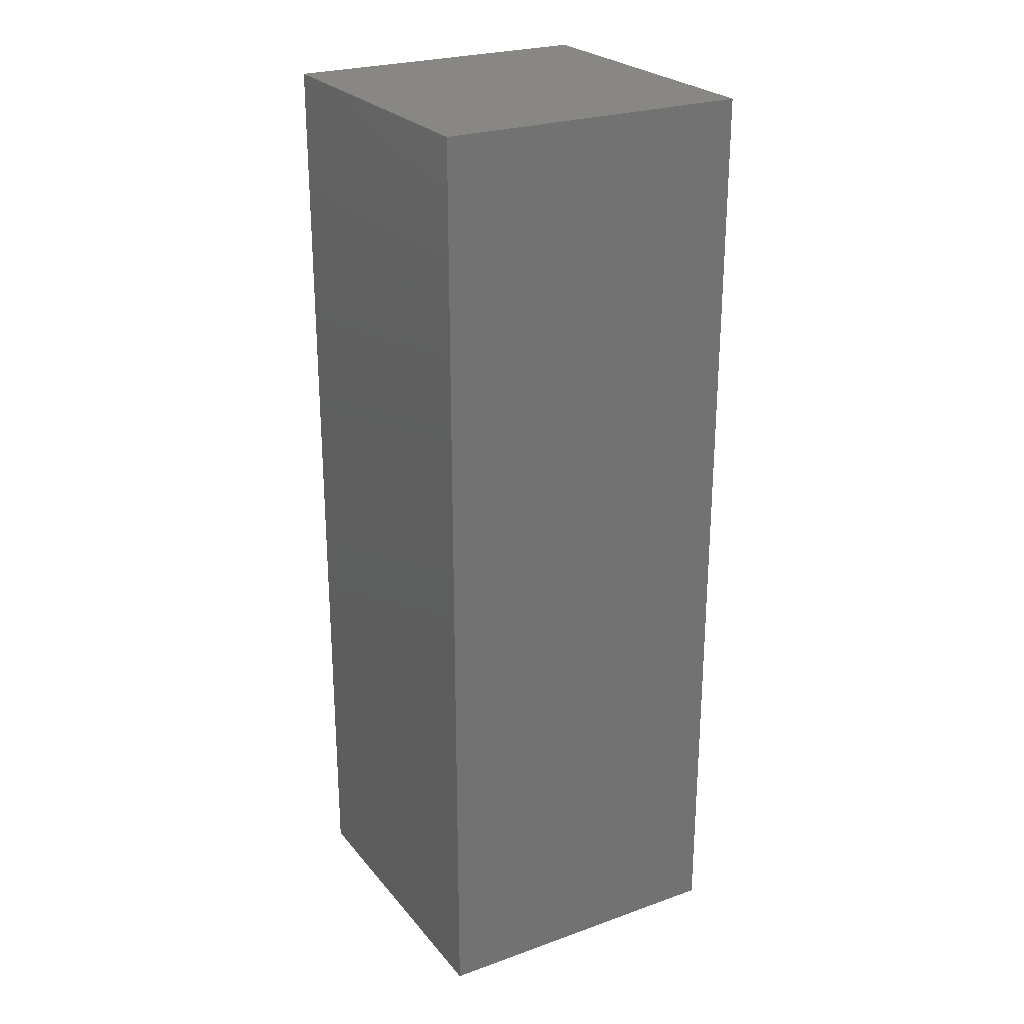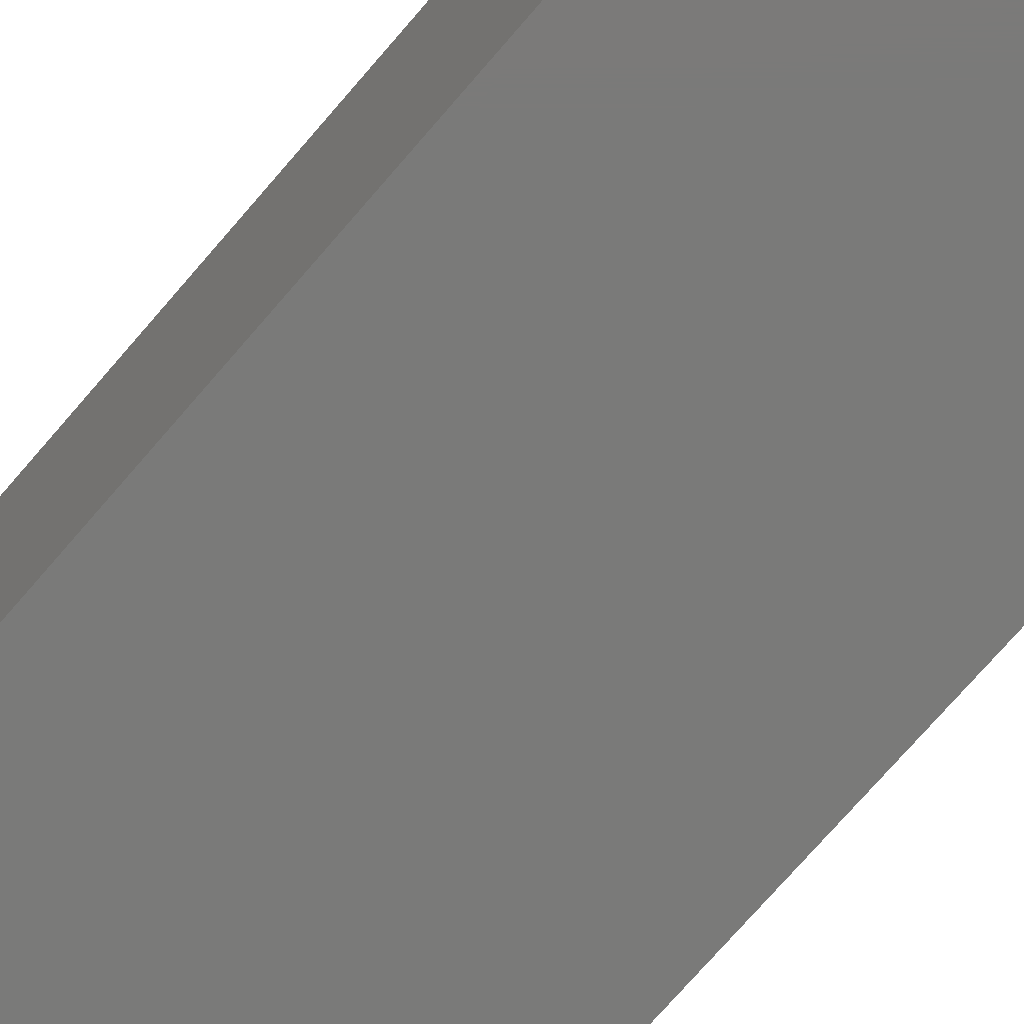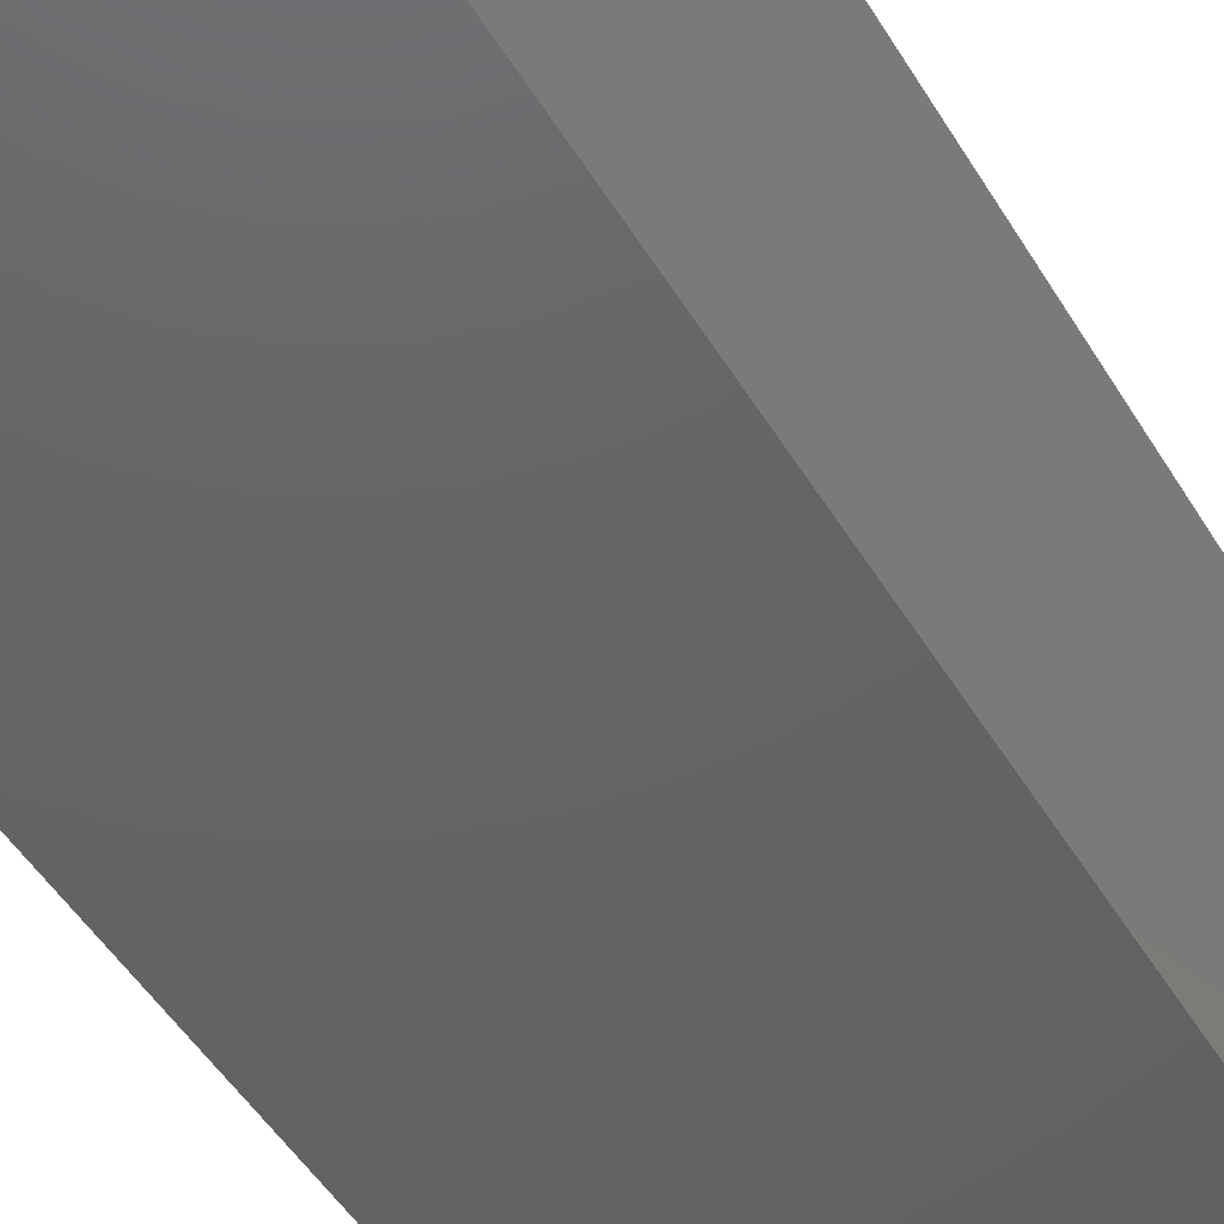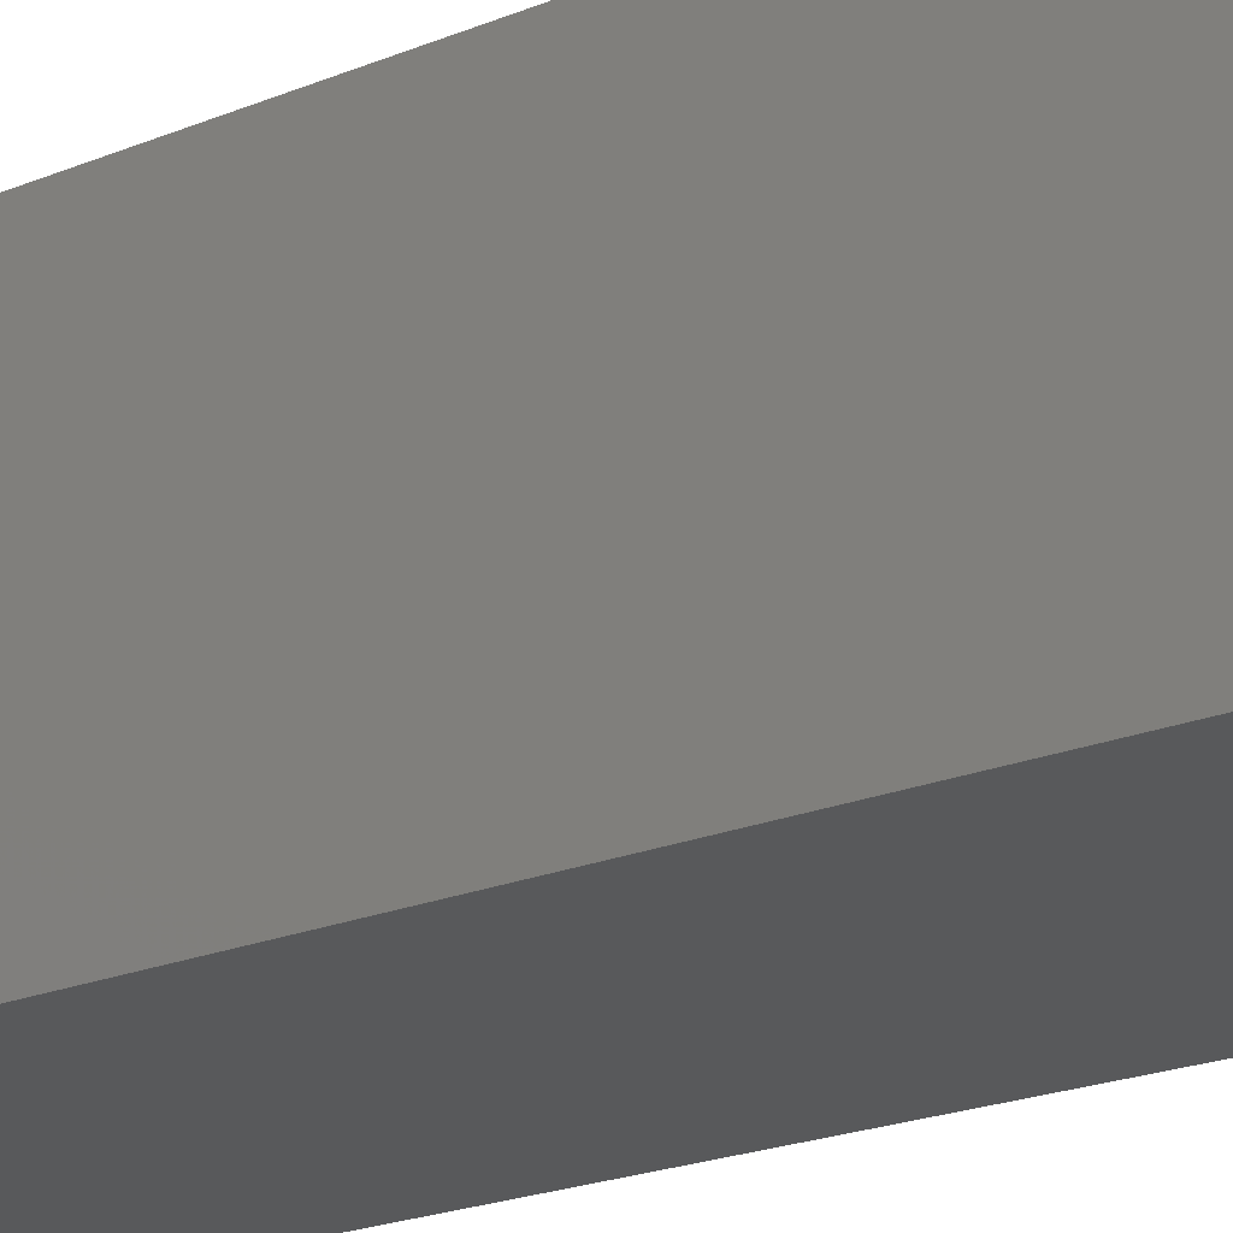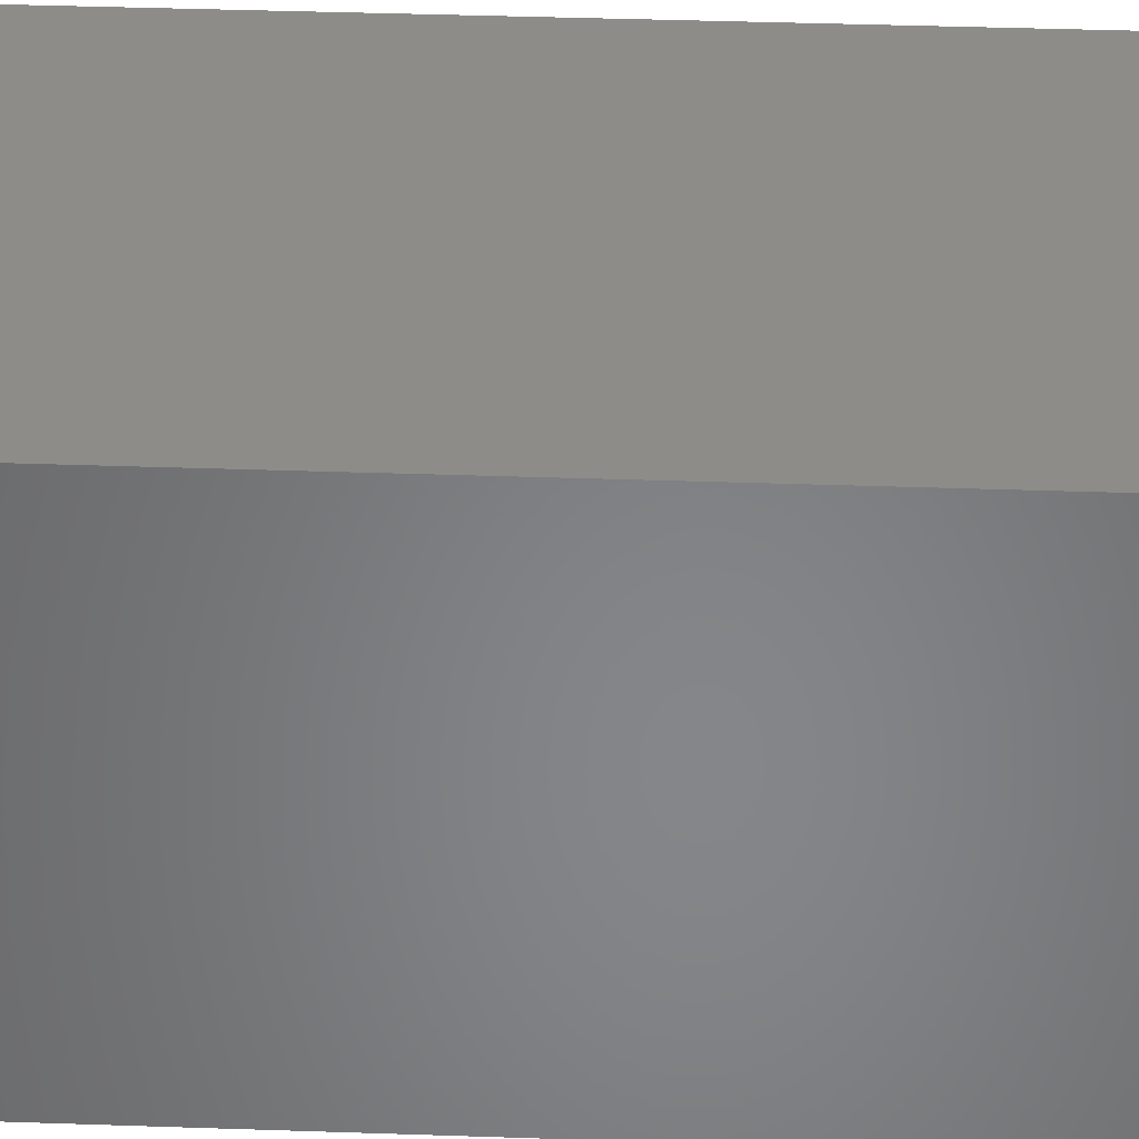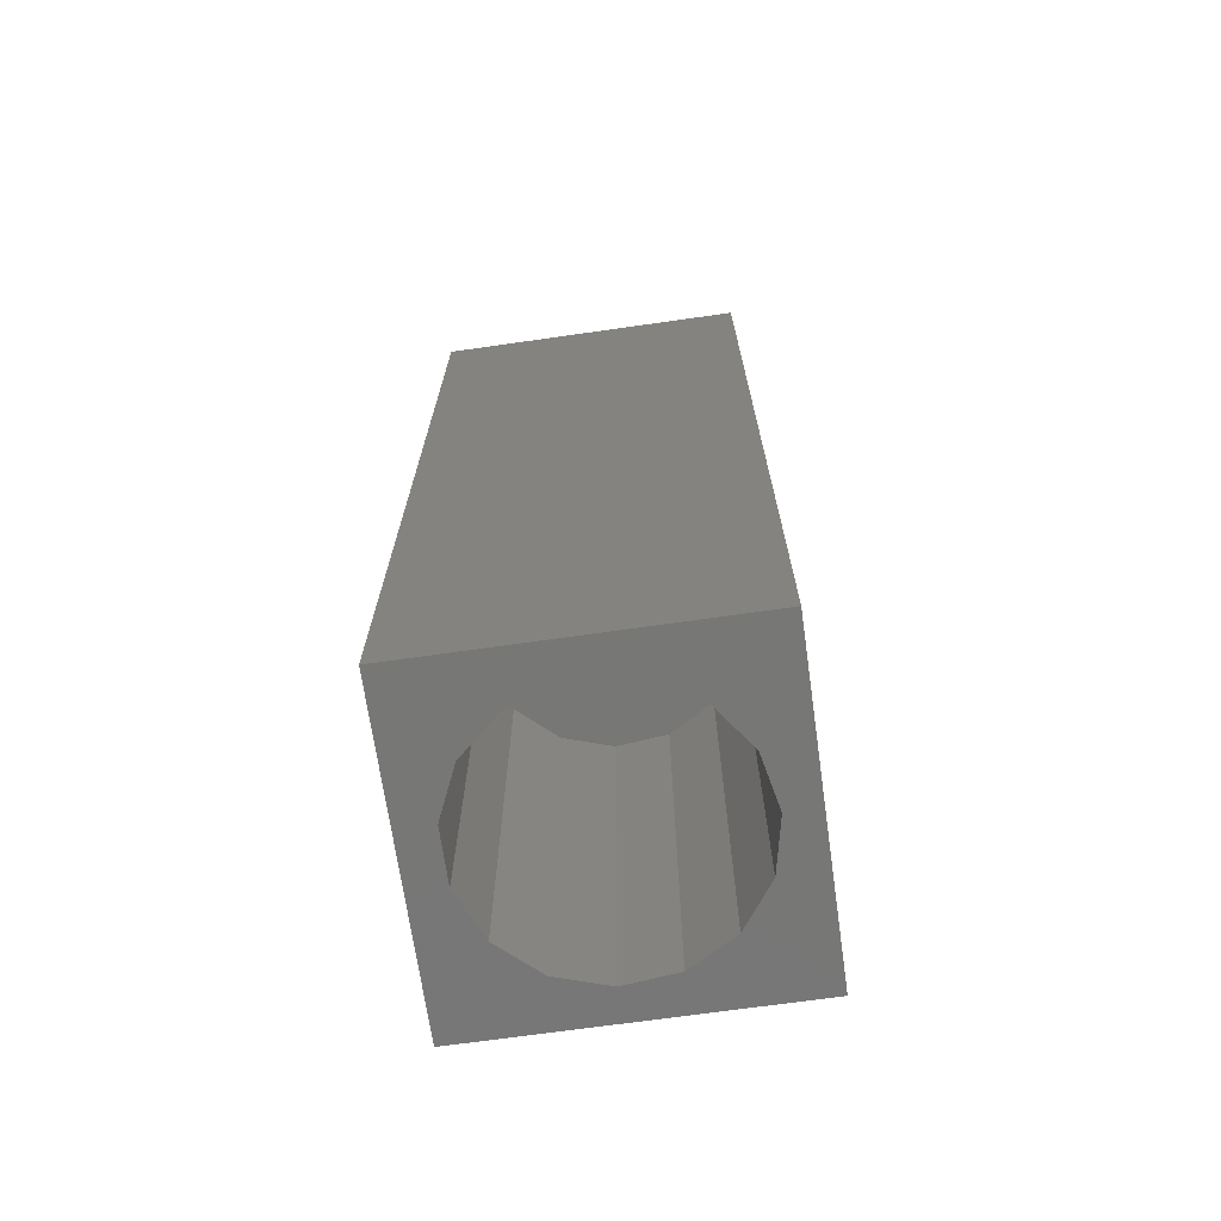
<metadata>
{"format":"stl","ext":"stl","renderer":"f3d","projection":"perspective","resolution":1024,"background":"white","views":[{"elev":25.2,"azim":150.2,"up":"+Z"},{"elev":-73.2,"azim":139.3,"up":"+Y"},{"elev":-45.3,"azim":28.5,"up":"+Y"},{"elev":-20.8,"azim":127.0,"up":"+Y"},{"elev":36.7,"azim":92.6,"up":"+Y"},{"elev":-69.7,"azim":8.1,"up":"+Z"}]}
</metadata>
<code>
# stl→obj: 38 verts, 72 faces
v 5 0 15
v 5 5 0
v 5 5 15
v 5 0 0
v 0 5 15
v 0 0 15
v 4.5 2.5 0
v 4.327 1.687 0
v 3.838 1.014 0
v 3.118 0.5979 0
v 2.291 0.511 0
v 0.5437 2.084 0
v 0 0 0
v 0.5437 2.916 0
v 0.882 1.324 0
v 1.5 0.7679 0
v 4.327 3.313 0
v 3.838 3.986 0
v 3.118 4.402 0
v 2.291 4.489 0
v 0 5 0
v 1.5 4.232 0
v 0.882 3.676 0
v 0.5437 2.084 7.04
v 0.5437 2.916 7.04
v 3.838 3.986 7.04
v 4.327 3.313 7.04
v 4.5 2.5 7.04
v 3.118 4.402 7.04
v 2.291 4.489 7.04
v 3.118 0.5979 7.04
v 3.838 1.014 7.04
v 1.5 4.232 7.04
v 0.882 3.676 7.04
v 4.327 1.687 7.04
v 2.291 0.511 7.04
v 1.5 0.7679 7.04
v 0.882 1.324 7.04
f 1 2 3
f 2 1 4
f 5 1 3
f 1 5 6
f 4 7 2
f 4 8 7
f 4 9 8
f 4 10 9
f 4 11 10
f 12 13 14
f 15 13 12
f 16 13 15
f 11 13 16
f 13 11 4
f 17 2 7
f 18 2 17
f 19 2 18
f 20 2 19
f 20 21 2
f 22 21 20
f 23 21 22
f 14 21 23
f 21 14 13
f 13 5 21
f 5 13 6
f 2 5 3
f 5 2 21
f 13 1 6
f 1 13 4
f 24 14 25
f 14 24 12
f 17 26 18
f 26 17 27
f 7 27 17
f 27 7 28
f 19 26 29
f 26 19 18
f 20 29 30
f 29 20 19
f 9 31 32
f 31 9 10
f 23 33 34
f 33 23 22
f 25 23 34
f 23 25 14
f 9 35 8
f 35 9 32
f 8 28 7
f 28 8 35
f 22 30 33
f 30 22 20
f 10 36 31
f 36 10 11
f 35 27 28
f 32 27 35
f 32 26 27
f 31 26 32
f 31 29 26
f 36 29 31
f 36 30 29
f 37 30 36
f 37 33 30
f 38 33 37
f 38 34 33
f 24 34 38
f 34 24 25
f 16 38 37
f 38 16 15
f 38 12 24
f 12 38 15
f 11 37 36
f 37 11 16

</code>
